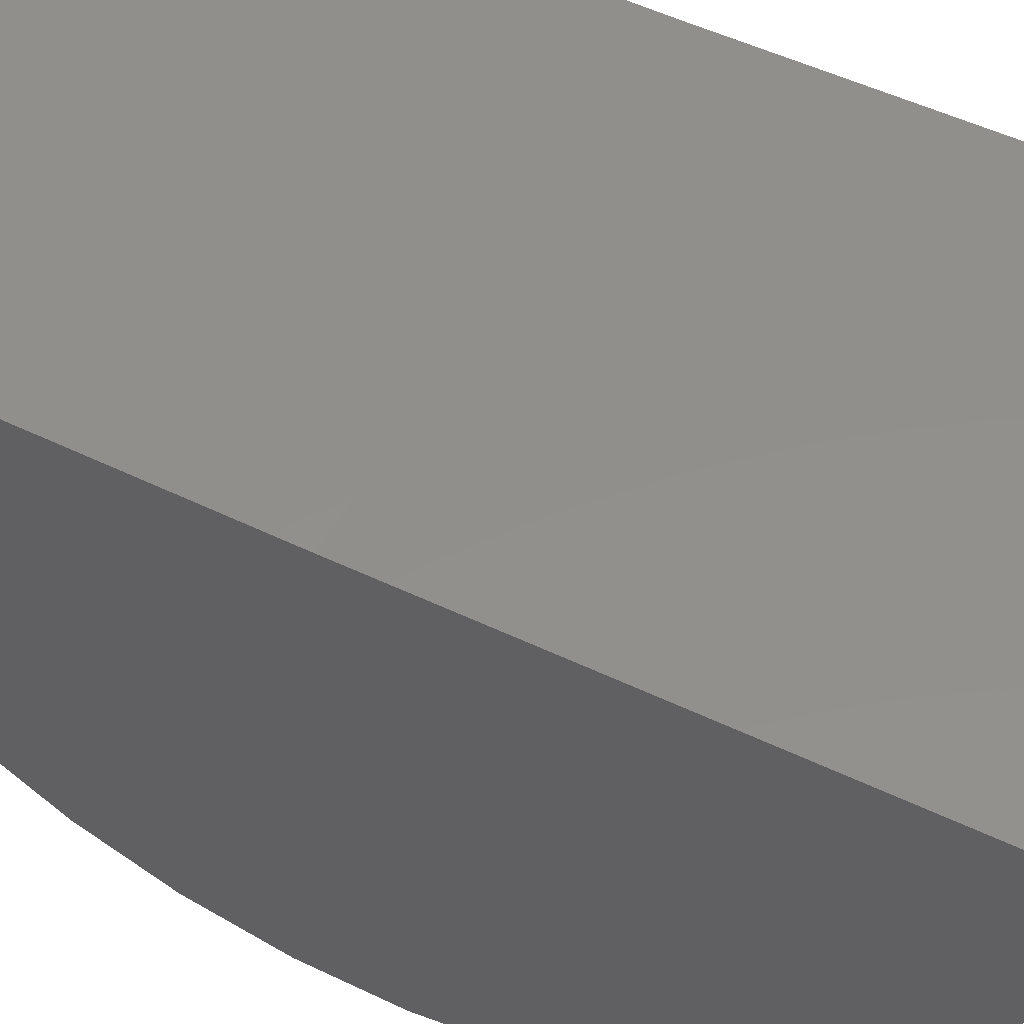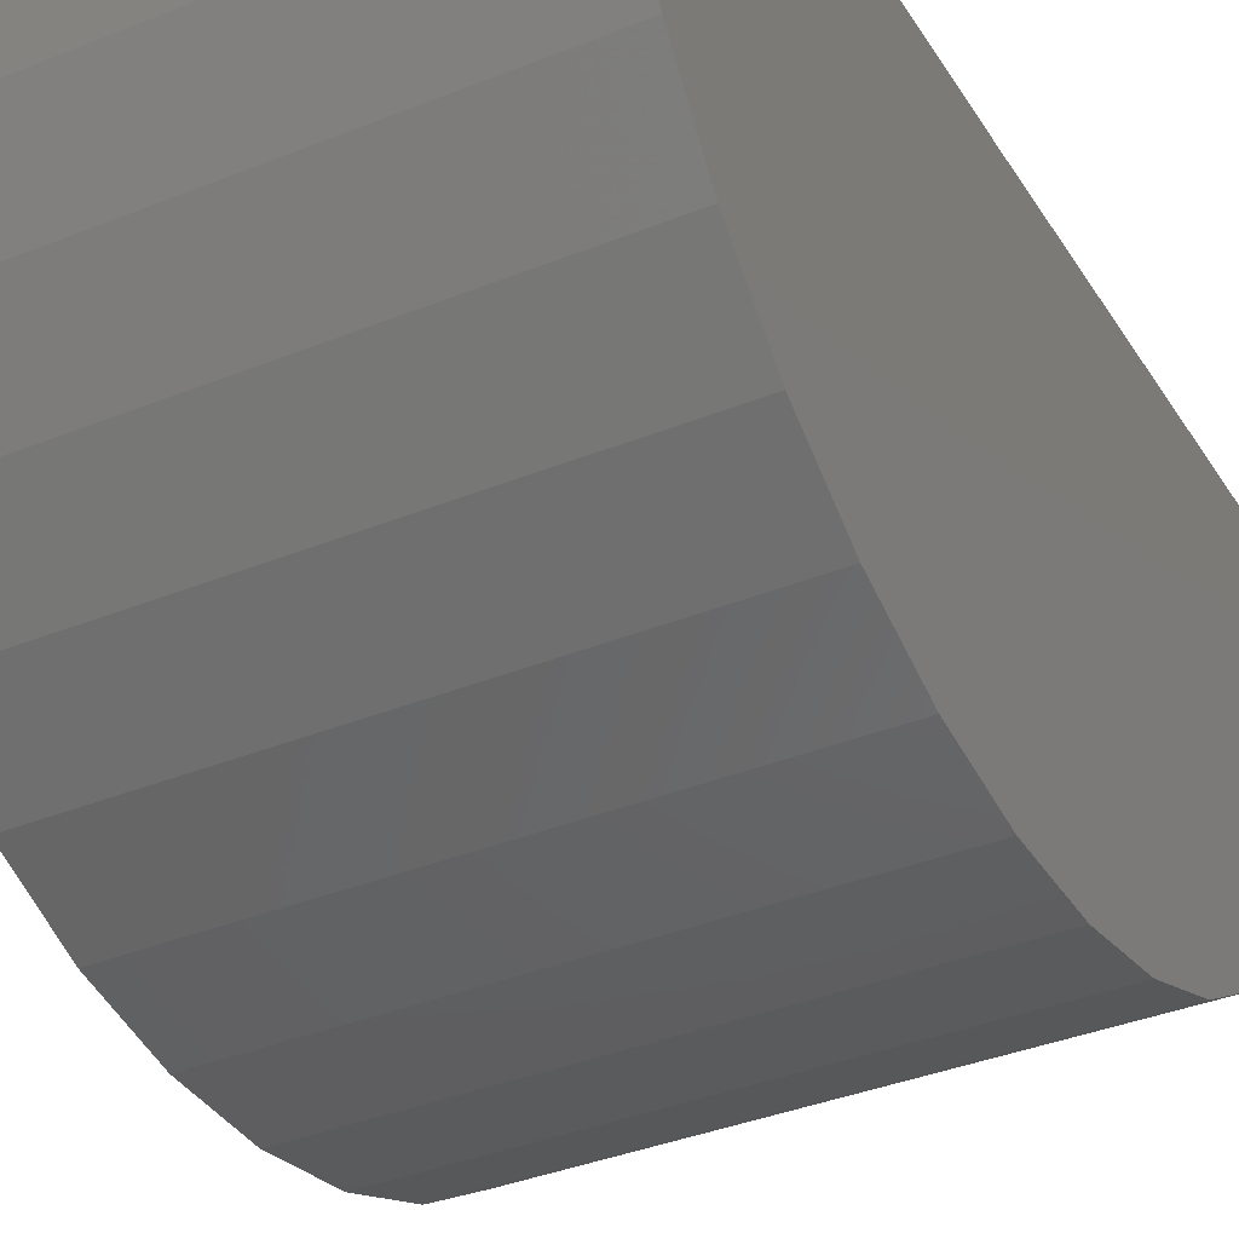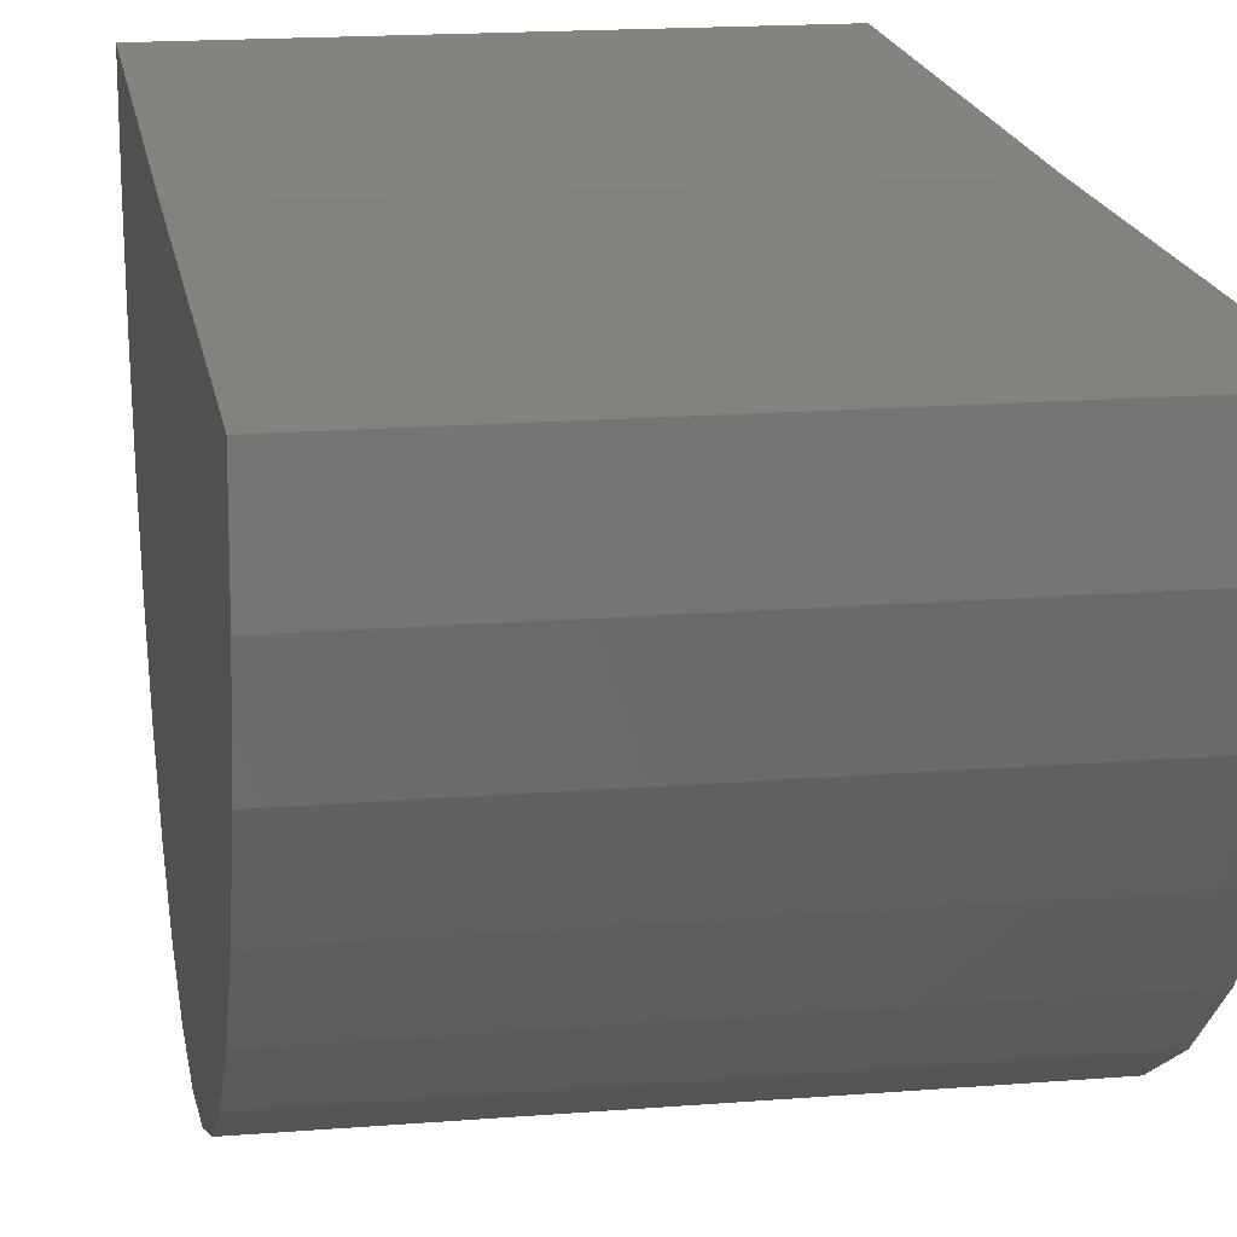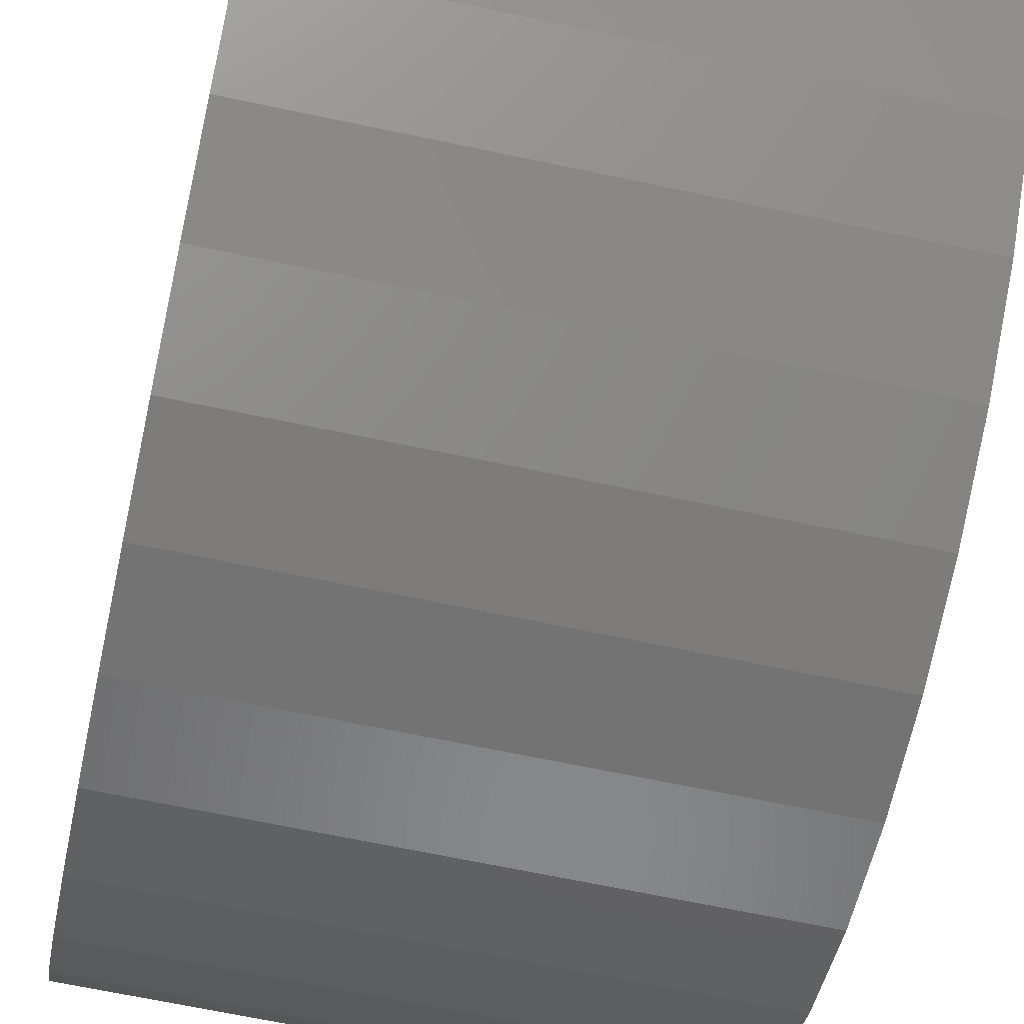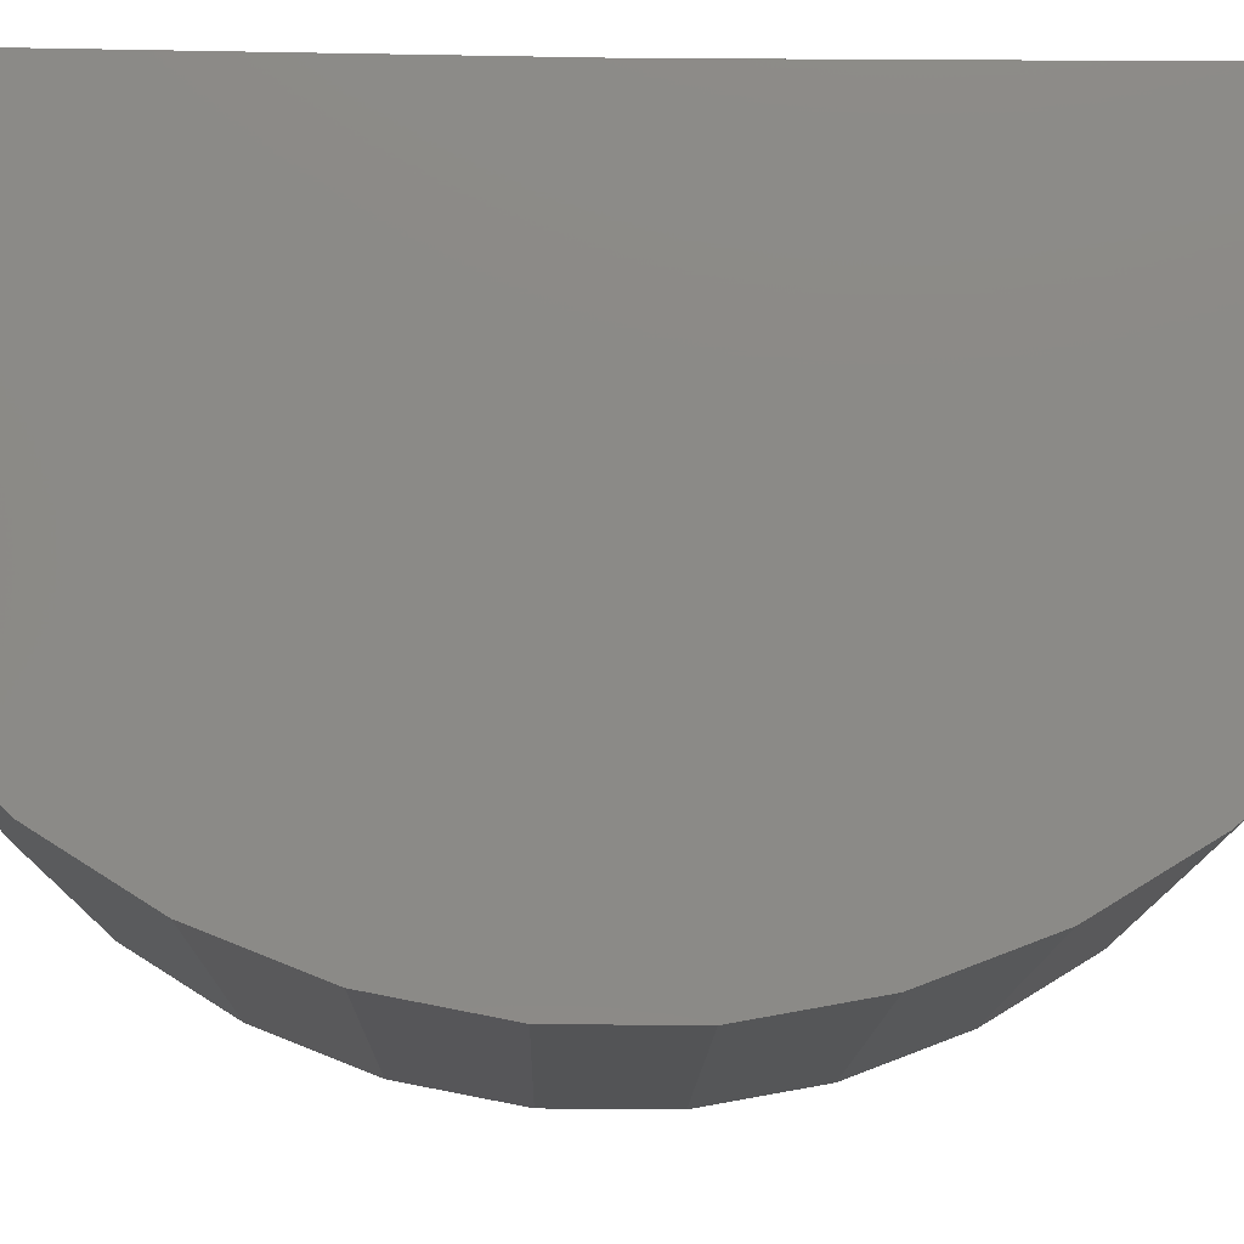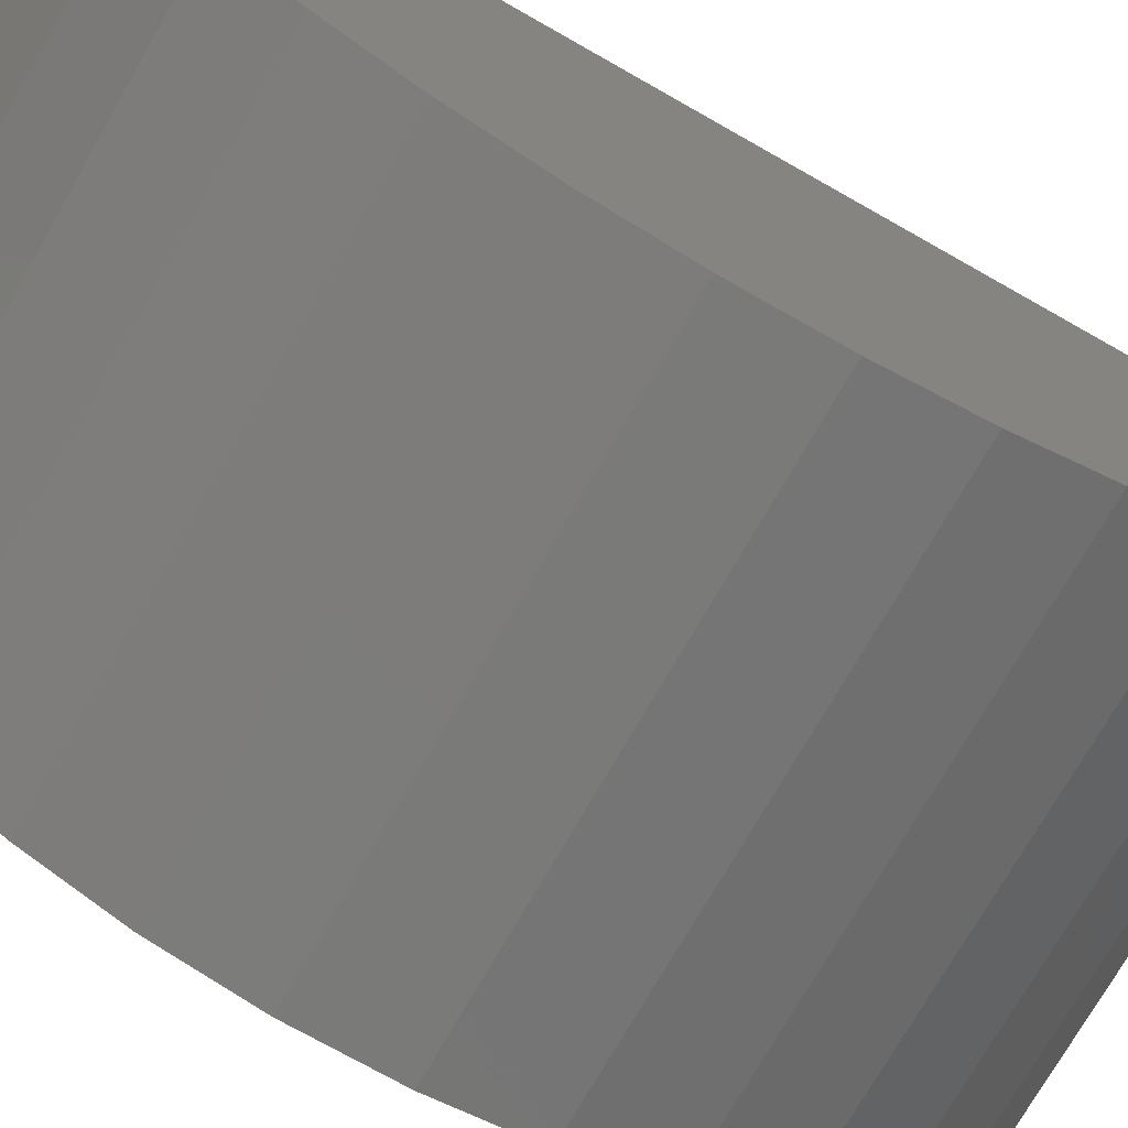
<metadata>
{"format":"stl","ext":"stl","renderer":"f3d","projection":"perspective","resolution":1024,"background":"white","views":[{"elev":52.2,"azim":-62.3,"up":"+Y"},{"elev":-36.3,"azim":28.0,"up":"+Y"},{"elev":17.1,"azim":170.8,"up":"+Y"},{"elev":-65.6,"azim":167.9,"up":"+Y"},{"elev":-11.3,"azim":89.1,"up":"+Y"},{"elev":-72.8,"azim":60.4,"up":"+Y"}]}
</metadata>
<code>
# stl→obj: 38 verts, 72 faces
v -0.006332 0.0002523 0.03462
v 0.01414 0.0002523 0.03462
v -0.006332 1.443e-18 0.01414
v 0.01414 2.704e-18 0.01414
v -0.006332 1.823e-19 -0.006332
v 0.01414 1.443e-18 -0.006332
v -0.006332 -0.01384 -0.0009479
v -0.006332 -0.007425 -0.004939
v -0.006332 -0.01082 -0.003242
v -0.006332 -0.003777 -0.005981
v -0.006332 -0.01639 0.001864
v -0.006332 -0.01837 0.005097
v -0.006332 -0.01972 0.008641
v -0.006332 -0.0204 0.01237
v -0.006332 -0.02038 0.01617
v -0.006332 -0.01965 0.01989
v -0.006332 -0.01826 0.02342
v -0.006332 -0.01623 0.02663
v -0.006332 -0.01365 0.02941
v -0.006332 -0.0106 0.03166
v -0.006332 -0.007189 0.03332
v -0.006332 -0.003529 0.03432
v 0.01414 -0.01082 -0.003242
v 0.01414 -0.007425 -0.004939
v 0.01414 -0.01384 -0.0009479
v 0.01414 -0.003529 0.03432
v 0.01414 -0.007189 0.03332
v 0.01414 -0.0106 0.03166
v 0.01414 -0.01365 0.02941
v 0.01414 -0.01623 0.02663
v 0.01414 -0.01826 0.02342
v 0.01414 -0.01965 0.01989
v 0.01414 -0.02038 0.01617
v 0.01414 -0.0204 0.01237
v 0.01414 -0.01972 0.008641
v 0.01414 -0.01837 0.005097
v 0.01414 -0.01639 0.001864
v 0.01414 -0.003777 -0.005981
f 1 2 3
f 3 2 4
f 5 3 6
f 6 3 4
f 7 8 9
f 5 10 8
f 5 8 7
f 5 7 11
f 5 11 12
f 5 12 13
f 5 13 14
f 5 14 3
f 3 14 15
f 3 15 16
f 3 16 17
f 3 17 18
f 3 18 19
f 3 19 20
f 3 20 21
f 3 21 22
f 3 22 1
f 23 24 25
f 4 2 26
f 4 26 27
f 4 27 28
f 4 28 29
f 4 29 30
f 4 30 31
f 4 31 32
f 4 32 33
f 4 33 34
f 4 34 6
f 6 34 35
f 6 35 36
f 6 36 37
f 6 37 25
f 6 25 24
f 6 24 38
f 2 1 26
f 26 1 22
f 26 22 27
f 27 22 21
f 27 21 28
f 28 21 20
f 28 20 29
f 29 20 19
f 29 19 30
f 30 19 18
f 30 18 31
f 31 18 17
f 31 17 32
f 32 17 16
f 32 16 33
f 33 16 15
f 33 15 34
f 34 15 14
f 34 14 35
f 35 14 13
f 35 13 36
f 36 13 12
f 36 12 37
f 37 12 11
f 37 11 25
f 25 11 7
f 25 7 23
f 23 7 9
f 23 9 24
f 24 9 8
f 24 8 38
f 38 8 10
f 38 10 6
f 6 10 5

</code>
